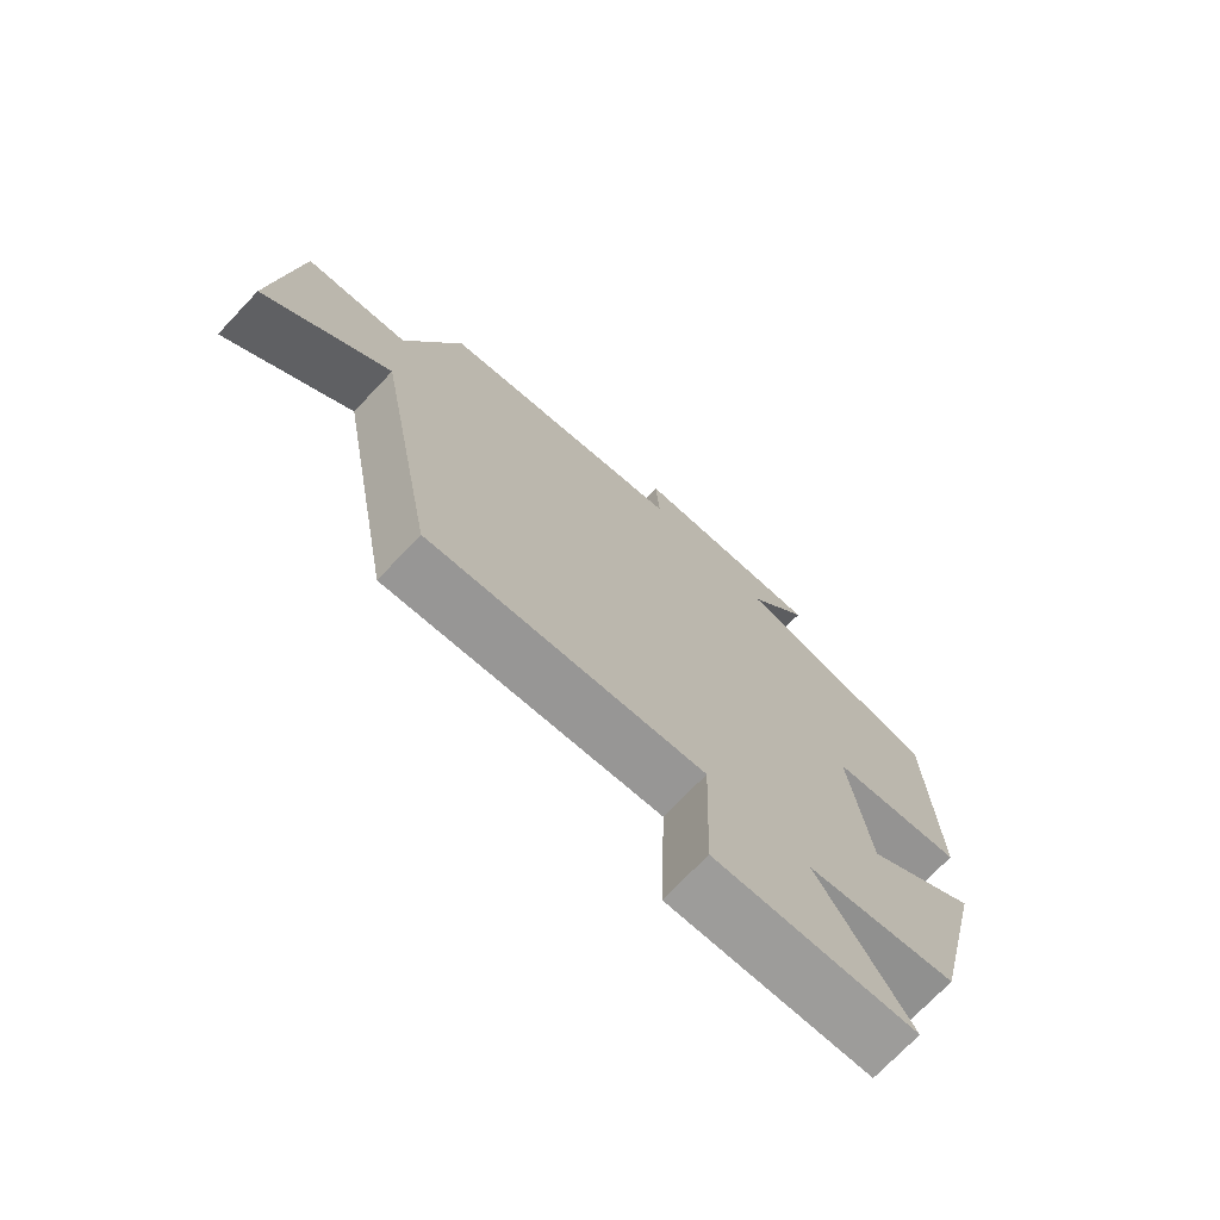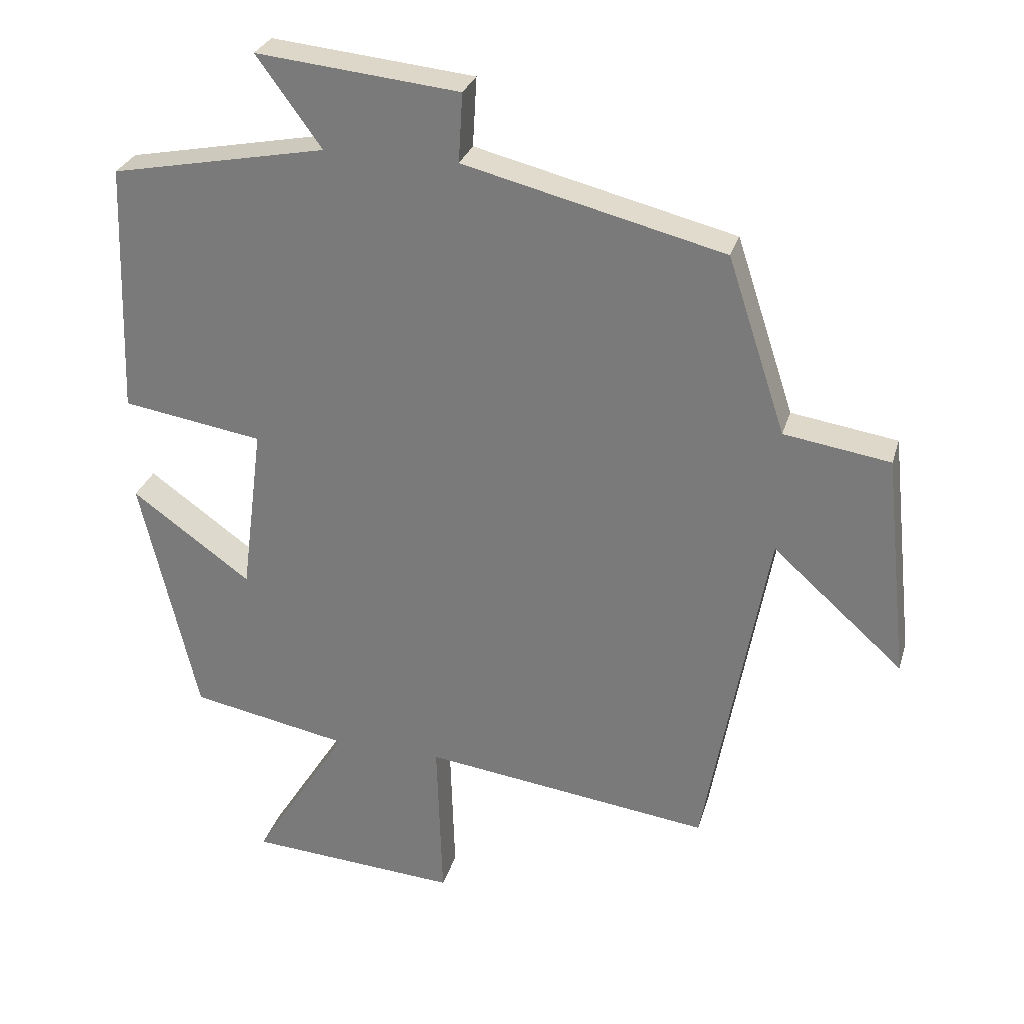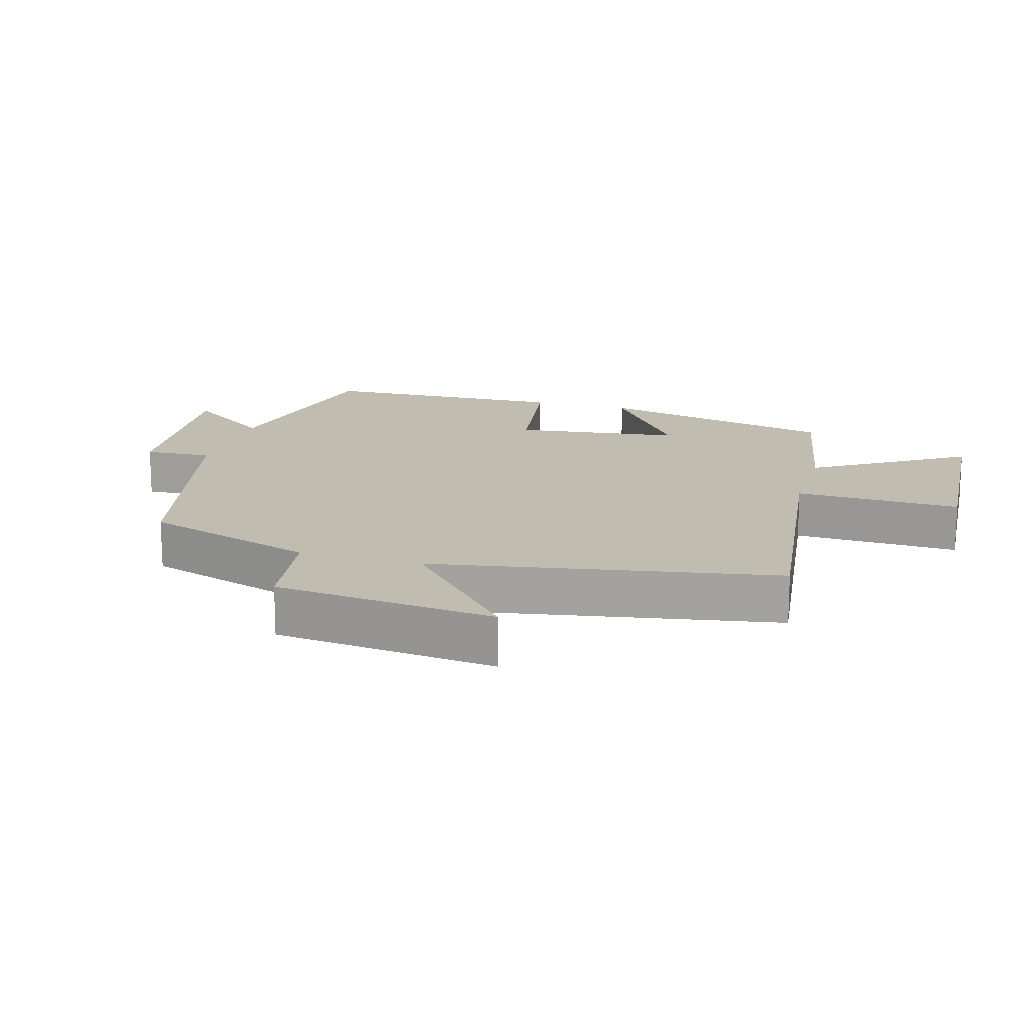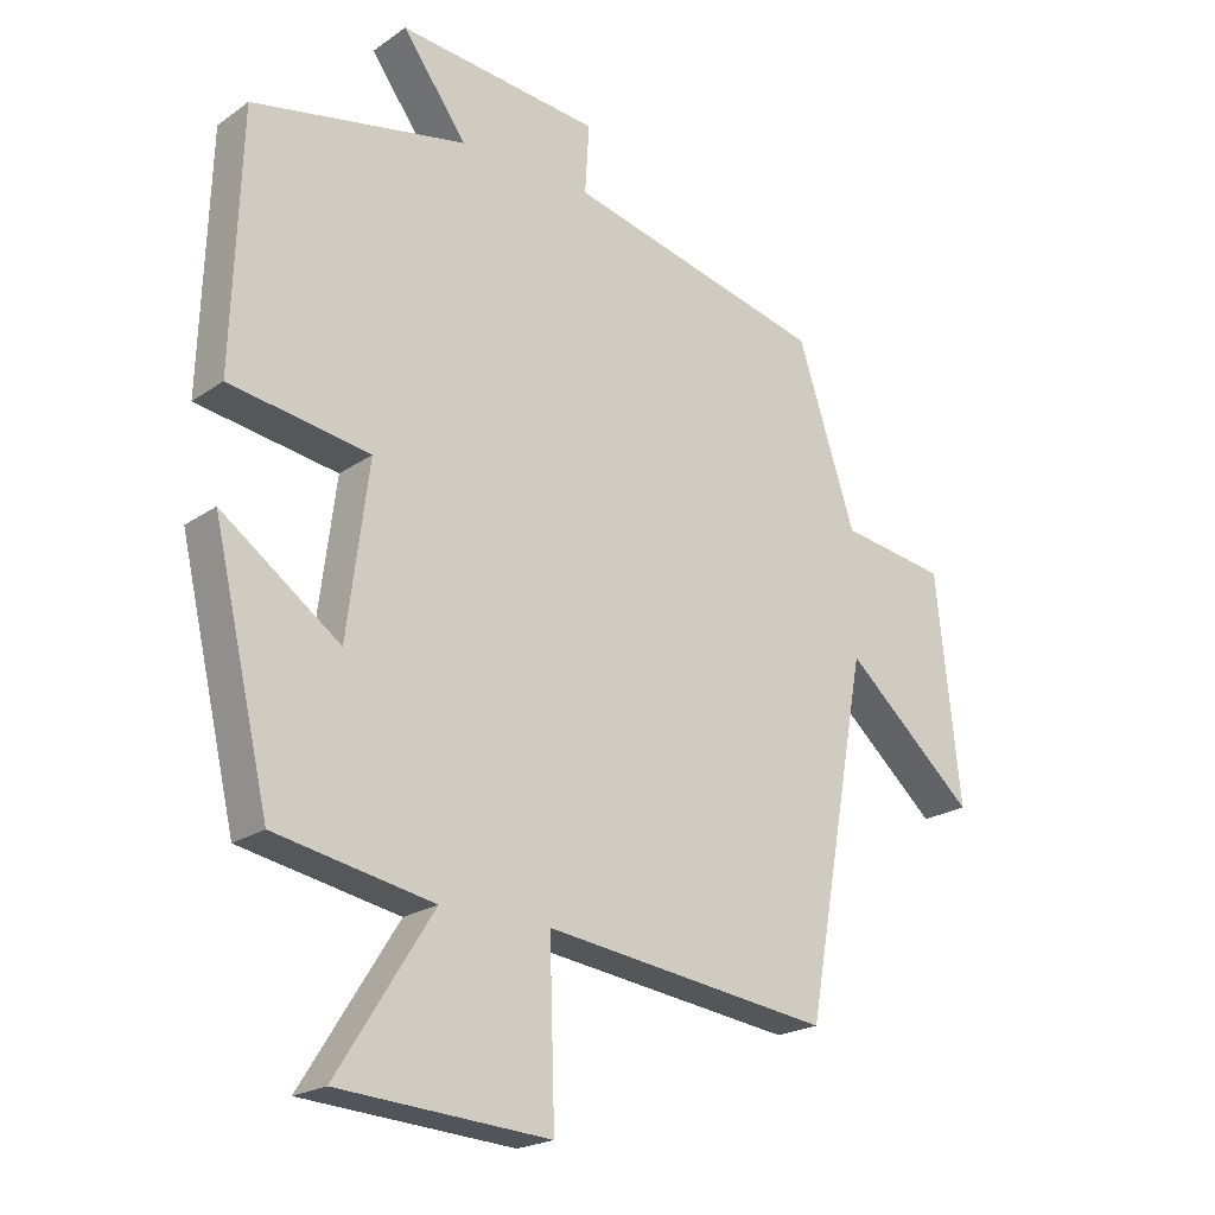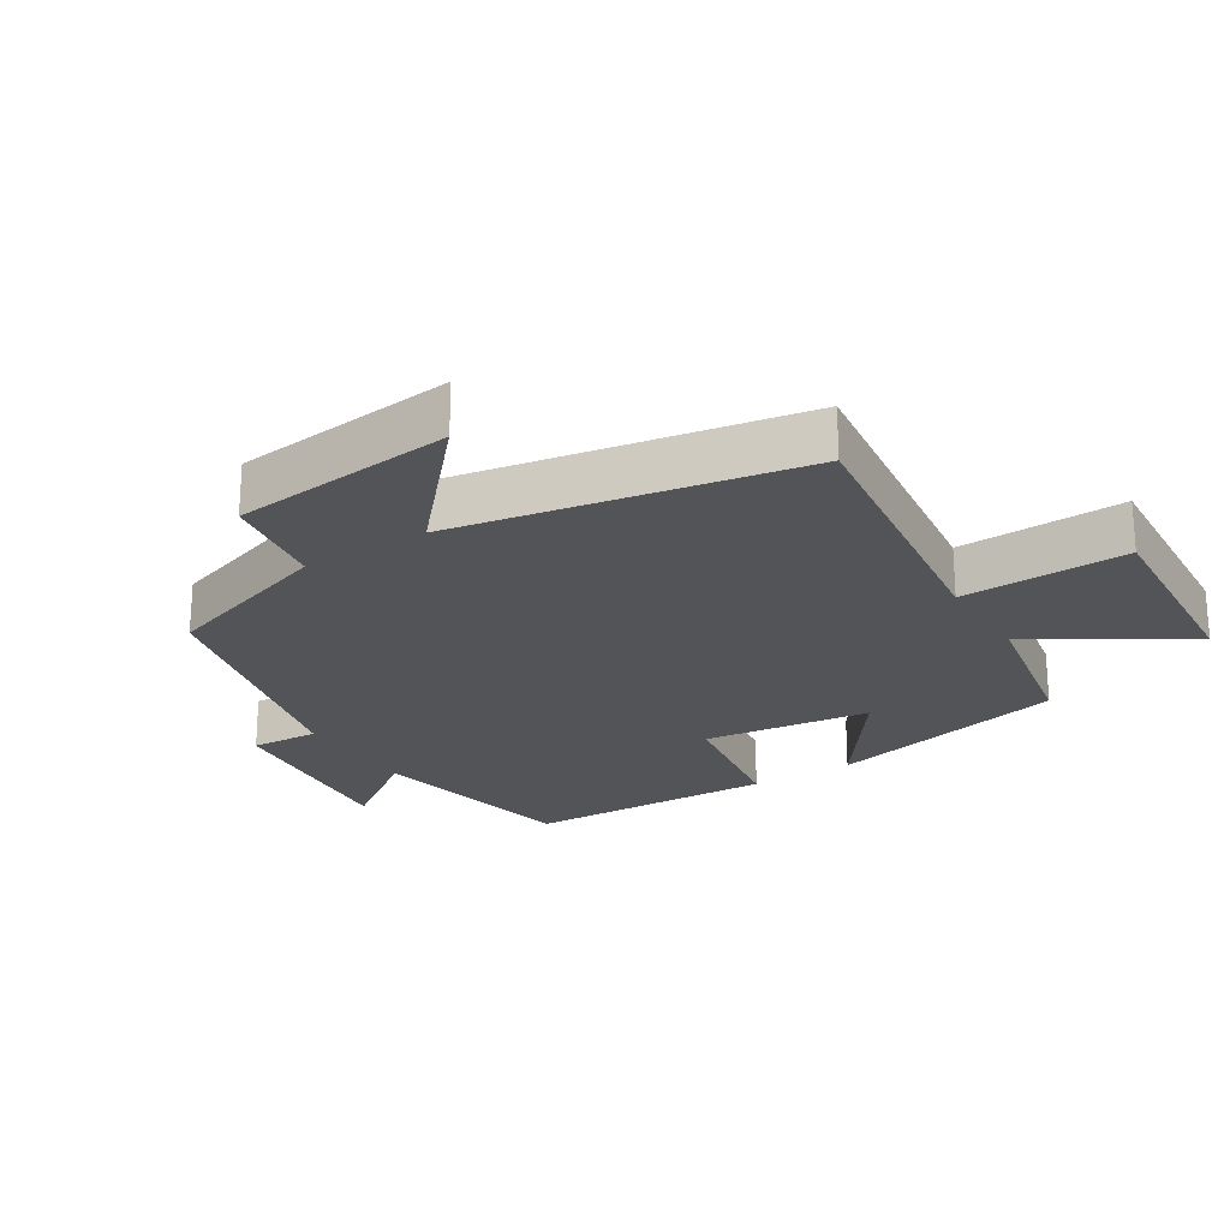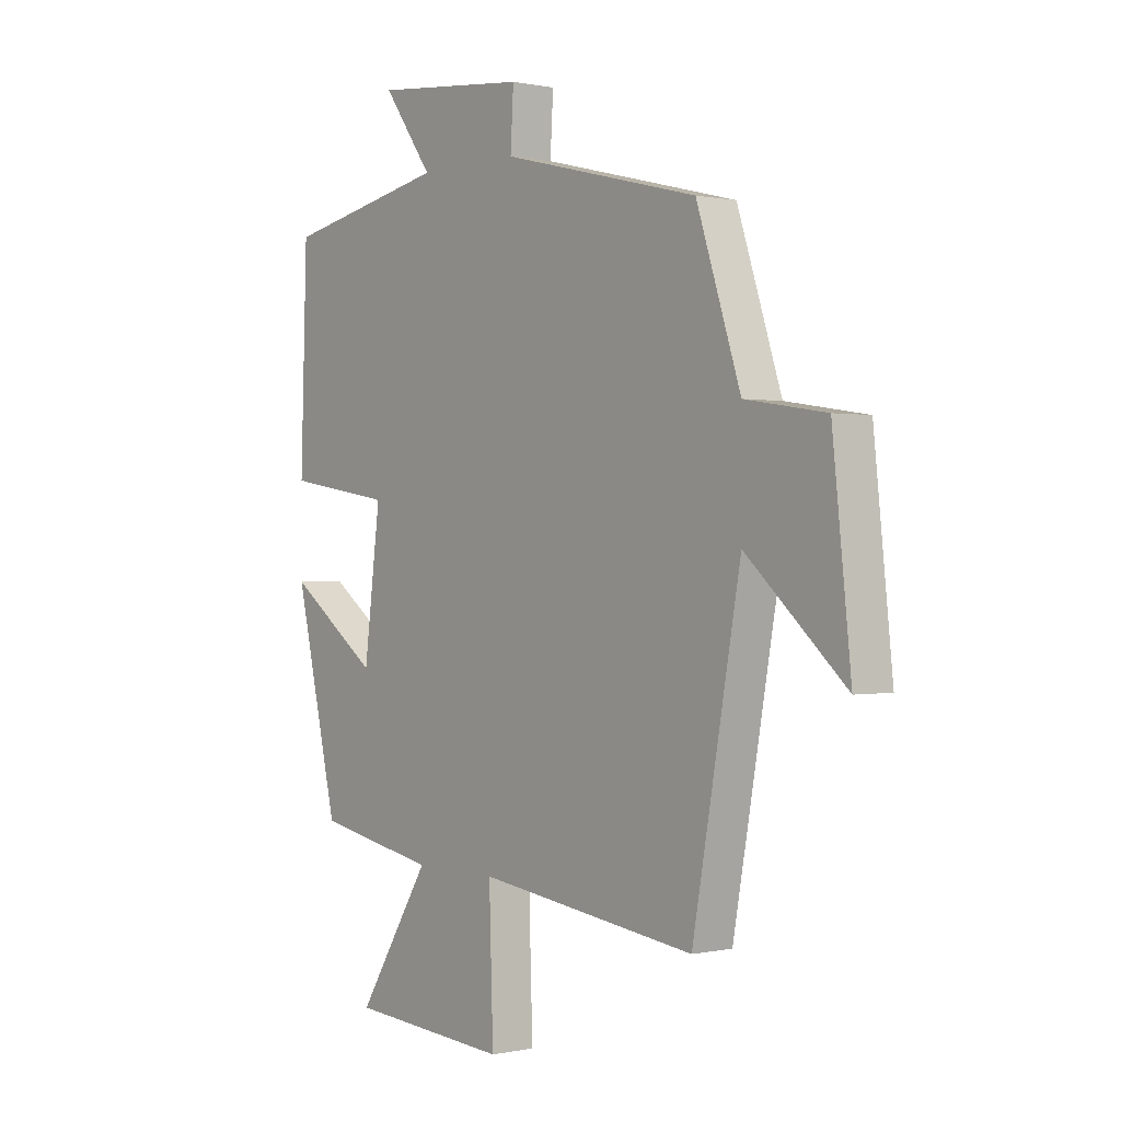
<metadata>
{"format":"obj","ext":"obj","renderer":"f3d","projection":"perspective","resolution":1024,"background":"white","views":[{"elev":-72.7,"azim":136.5,"up":"+Z"},{"elev":28.7,"azim":15.3,"up":"+Z"},{"elev":16.3,"azim":106.4,"up":"+Y"},{"elev":-21.2,"azim":-39.3,"up":"+Z"},{"elev":-23.3,"azim":122.2,"up":"+Y"},{"elev":0.3,"azim":51.4,"up":"+Z"}]}
</metadata>
<code>
v -0.416 0.07 -0.455
v -0.5 0.07 -0.093
v -0.324 0.07 -0.22
v -0.292 0.07 0.03
v -0.5 0.07 0.063
v -0.487 0.07 0.437
v -0.168 0.07 0.5
v -0.264 0.07 0.632
v 0.036 0.07 0.602
v 0.03 0.07 0.5
v 0.414 0.07 0.405
v 0.5 0.07 0.144
v 0.657 0.07 0.12
v 0.693 0.07 -0.214
v 0.5 0.07 -0.042
v 0.407 0.07 -0.556
v -0.019 0.07 -0.5
v -0.011 0.07 -0.748
v -0.323 0.07 -0.726
v -0.181 0.07 -0.5
v -0.416 0 -0.455
v -0.5 0 -0.093
v -0.324 0 -0.22
v -0.292 0 0.03
v -0.5 0 0.063
v -0.487 0 0.437
v -0.168 0 0.5
v -0.264 0 0.632
v 0.036 0 0.602
v 0.03 0 0.5
v 0.414 0 0.405
v 0.5 0 0.144
v 0.657 0 0.12
v 0.693 0 -0.214
v 0.5 0 -0.042
v 0.407 0 -0.556
v -0.019 0 -0.5
v -0.011 0 -0.748
v -0.323 0 -0.726
v -0.181 0 -0.5
f 17 18 19 20
f 17 20 1 2
f 15 16 17
f 12 13 14 15
f 10 11 12 15
f 10 15 17
f 7 8 9 10
f 4 5 6 7
f 3 4 7 10
f 17 2 3
f 3 10 17
f 40 39 38 37
f 22 21 40 37
f 37 36 35
f 35 34 33 32
f 35 32 31 30
f 37 35 30
f 30 29 28 27
f 27 26 25 24
f 30 27 24 23
f 23 22 37
f 37 30 23
f 1 21 22 2
f 2 22 23 3
f 3 23 24 4
f 4 24 25 5
f 5 25 26 6
f 6 26 27 7
f 7 27 28 8
f 8 28 29 9
f 9 29 30 10
f 10 30 31 11
f 11 31 32 12
f 12 32 33 13
f 13 33 34 14
f 14 34 35 15
f 15 35 36 16
f 16 36 37 17
f 17 37 38 18
f 18 38 39 19
f 19 39 40 20
f 20 40 21 1

</code>
